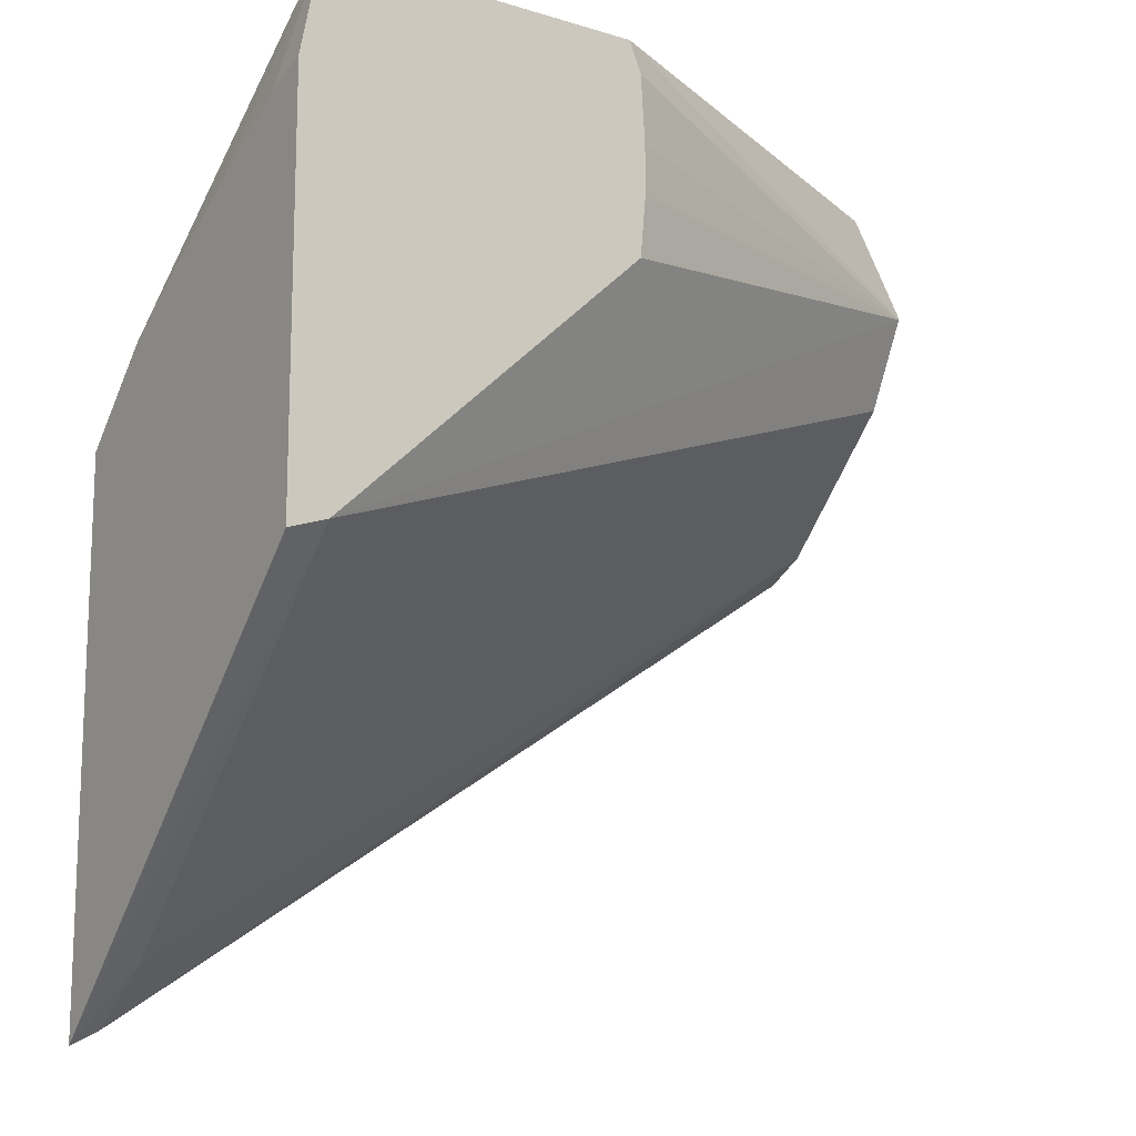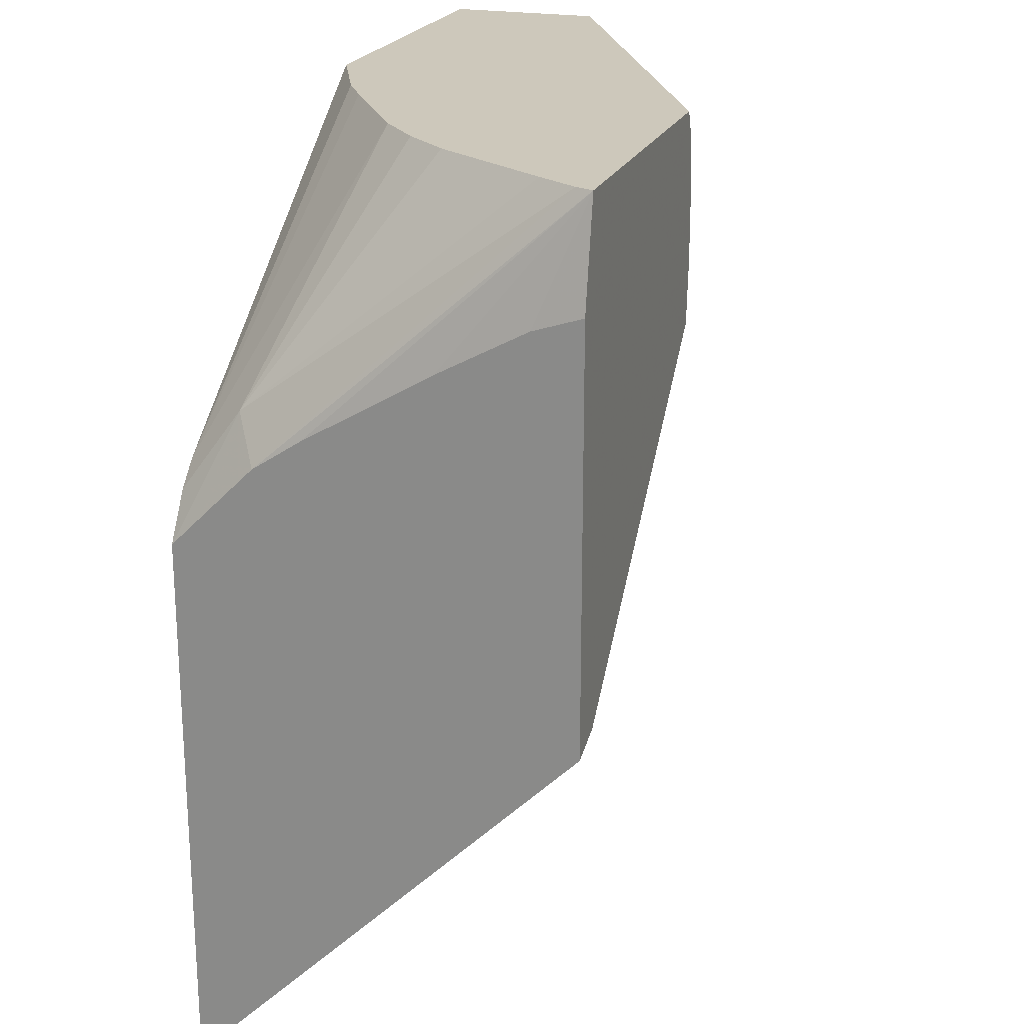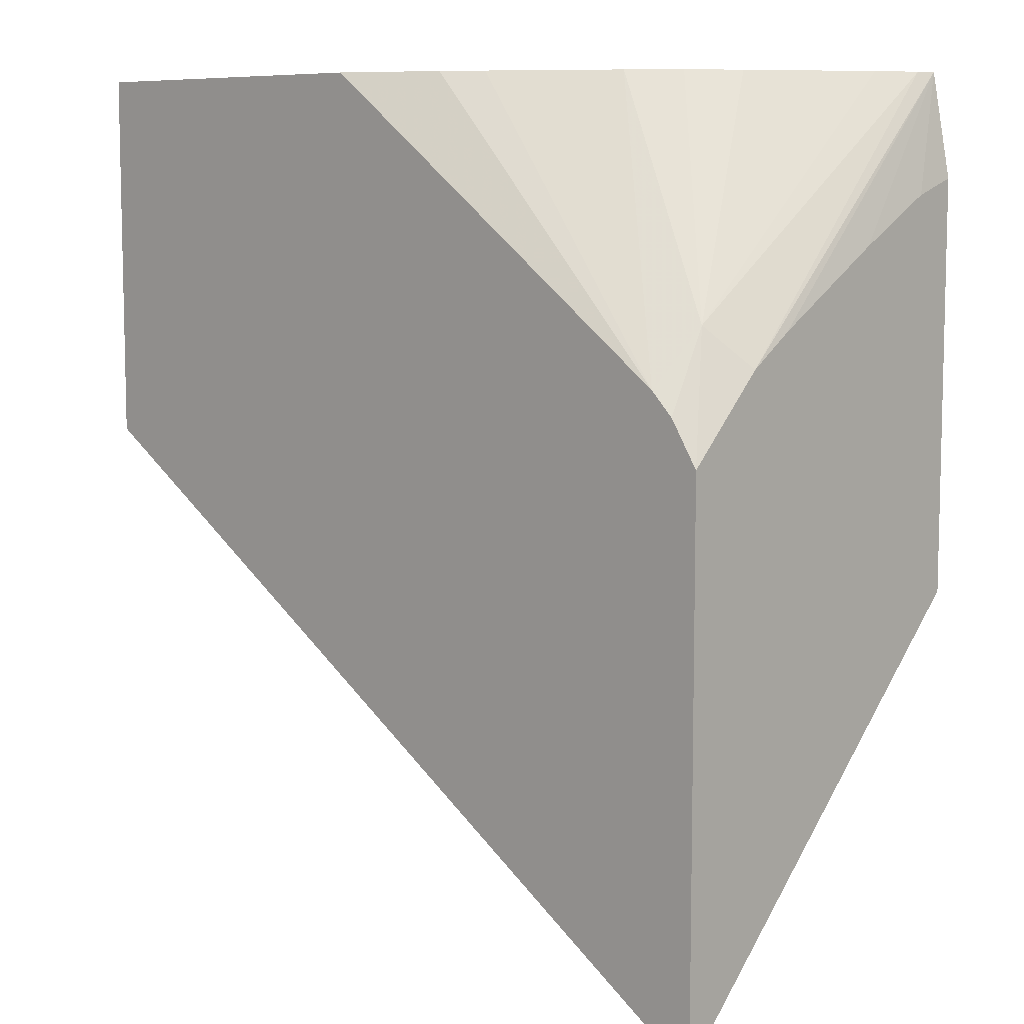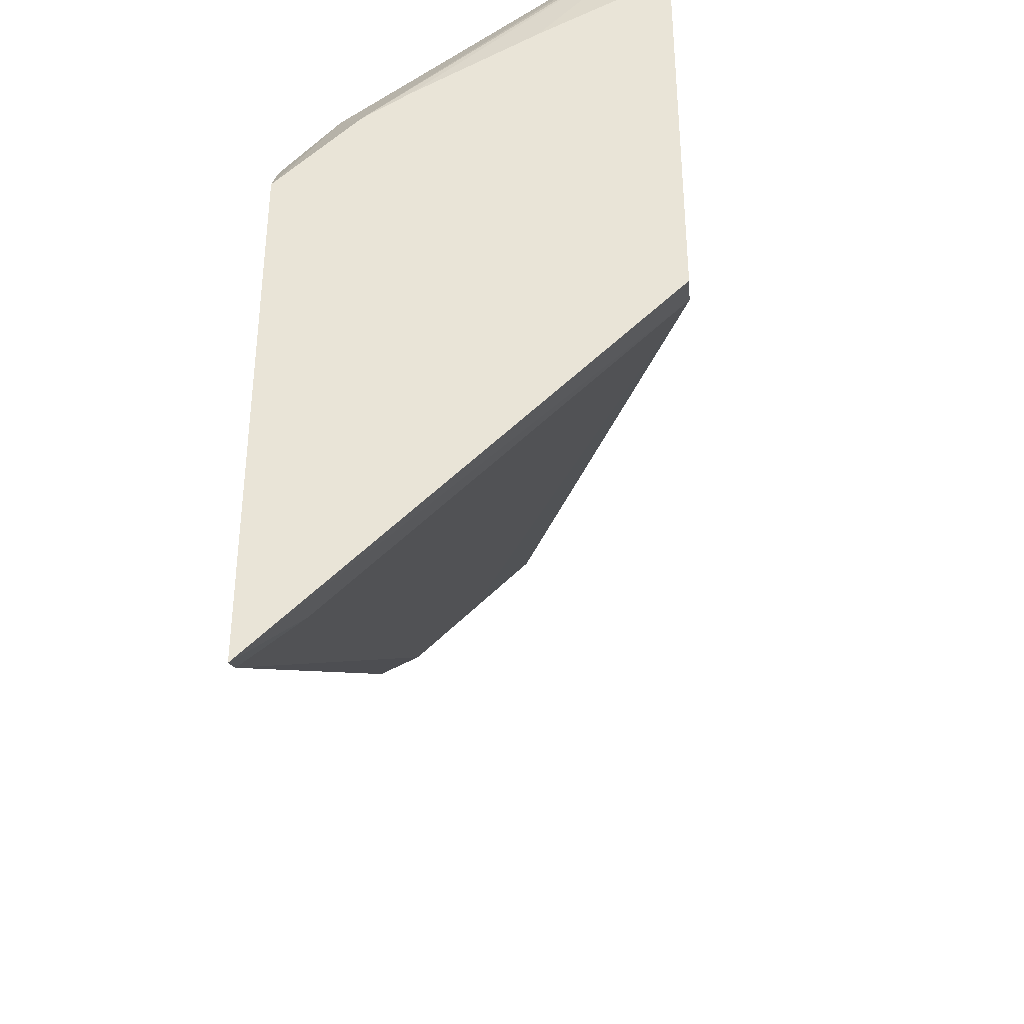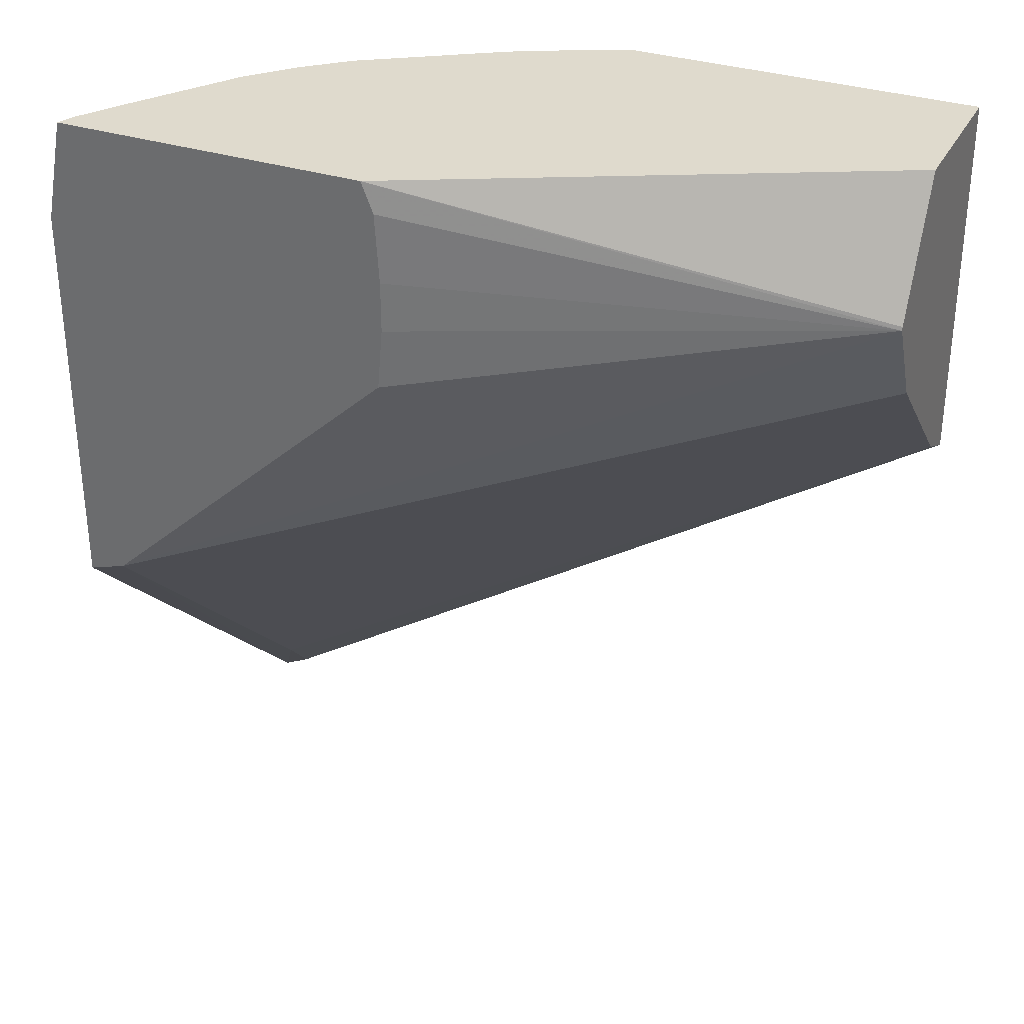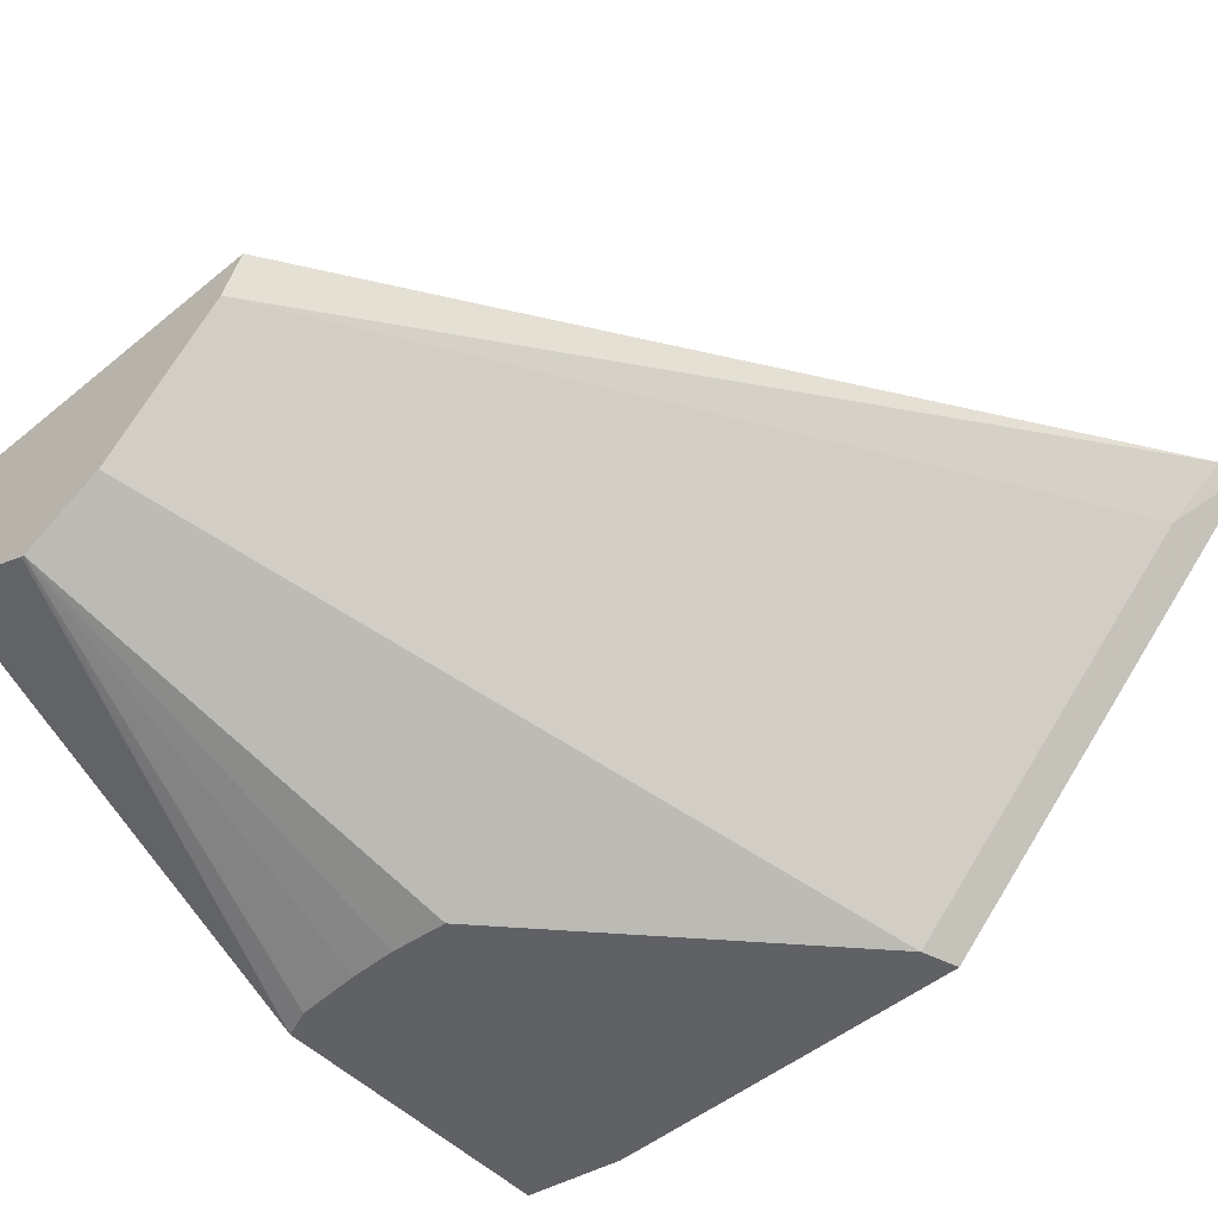
<metadata>
{"format":"obj","ext":"obj","renderer":"f3d","projection":"perspective","resolution":1024,"background":"white","views":[{"elev":-13.8,"azim":146.2,"up":"+Y"},{"elev":21.8,"azim":108.1,"up":"+Y"},{"elev":8.2,"azim":43.1,"up":"+Y"},{"elev":-37.8,"azim":95.0,"up":"+Y"},{"elev":32.9,"azim":-156.0,"up":"+Y"},{"elev":-49.6,"azim":-47.9,"up":"+Z"}]}
</metadata>
<code>
v 0.001445 -0.05187 0.3839
v 0.001445 -0.04746 0.375
v 0.3633 -0.2904 0.3839
v 0.001445 0.124 0.3839
v 0.001445 -0.04153 0.3632
v 0.358 -0.2646 0.358
v 0.3764 -0.297 0.3839
v 0.1663 0.124 0.3839
v 0.001445 0.124 0.3108
v 0.001445 -0.01042 0.3321
v 0.3581 -0.1089 0.2023
v 0.3758 -0.1148 0.2023
v 0.3764 -0.115 0.2023
v 0.3764 -0.04141 0.3839
v 0.2103 0.124 0.3639
v 0.3527 -0.01029 0.3839
v 0.001445 0.1035 0.3005
v 0.2178 0.124 0.2023
v 0.001445 0.02074 0.301
v 0.001445 0.03257 0.295
v 0.001445 0.05935 0.2817
v 0.001445 0.06224 0.2802
v 0.2128 0.02601 0.2023
v 0.3764 0.076 0.2023
v 0.3764 -0.02838 0.3709
v 0.358 0.01555 0.358
v 0.3633 -0.02088 0.3839
v 0.2283 0.124 0.3528
v 0.281 0.124 0.3187
v 0.001445 0.08367 0.2905
v 0.3672 0.124 0.2023
v 0.2176 0.1234 0.2023
v 0.001445 0.06389 0.2806
v 0.2102 0.05449 0.2023
v 0.2121 0.1098 0.2023
v 0.2102 0.07773 0.2023
v 0.3764 0.06867 0.2243
v 0.3764 -0.002791 0.3452
v 0.3639 0.124 0.2103
v 0.3529 0.124 0.2283
v 0.3187 0.124 0.281
v 0.301 0.124 0.301
v 0.3764 0.01188 0.3232
v 0.3764 0.04666 0.2646
f 14 26 27
f 11 35 32
f 14 25 26
f 11 13 12
f 11 24 13
f 11 31 24
f 15 16 28
f 11 18 31
f 11 32 18
f 11 22 23
f 11 34 36
f 11 23 34
f 11 21 22
f 11 20 21
f 11 19 20
f 10 19 11
f 16 27 26
f 9 18 17
f 11 36 35
f 16 26 29
f 26 39 40
f 17 18 30
f 8 16 15
f 31 38 43
f 31 39 38
f 31 44 37
f 31 43 44
f 26 38 39
f 26 42 29
f 26 41 42
f 16 29 28
f 26 40 41
f 24 31 37
f 22 36 34
f 22 35 36
f 22 32 35
f 22 34 23
f 18 33 30
f 18 22 33
f 18 32 22
f 25 38 26
f 7 25 14
f 1 27 16
f 7 43 38
f 1 5 2
f 1 10 5
f 1 19 10
f 1 20 19
f 1 21 20
f 1 22 21
f 1 33 22
f 1 17 30
f 1 9 17
f 1 4 9
f 1 8 4
f 1 16 8
f 1 14 27
f 1 7 14
f 1 3 7
f 1 2 3
f 7 38 25
f 2 5 3
f 3 6 7
f 1 30 33
f 4 8 15
f 7 44 43
f 3 5 6
f 7 37 44
f 7 24 37
f 7 13 24
f 7 12 13
f 6 10 11
f 6 11 7
f 5 10 6
f 7 11 12
f 4 29 42
f 4 31 18
f 4 39 31
f 4 40 39
f 4 41 40
f 4 42 41
f 4 18 9
f 4 28 29
f 4 15 28

</code>
